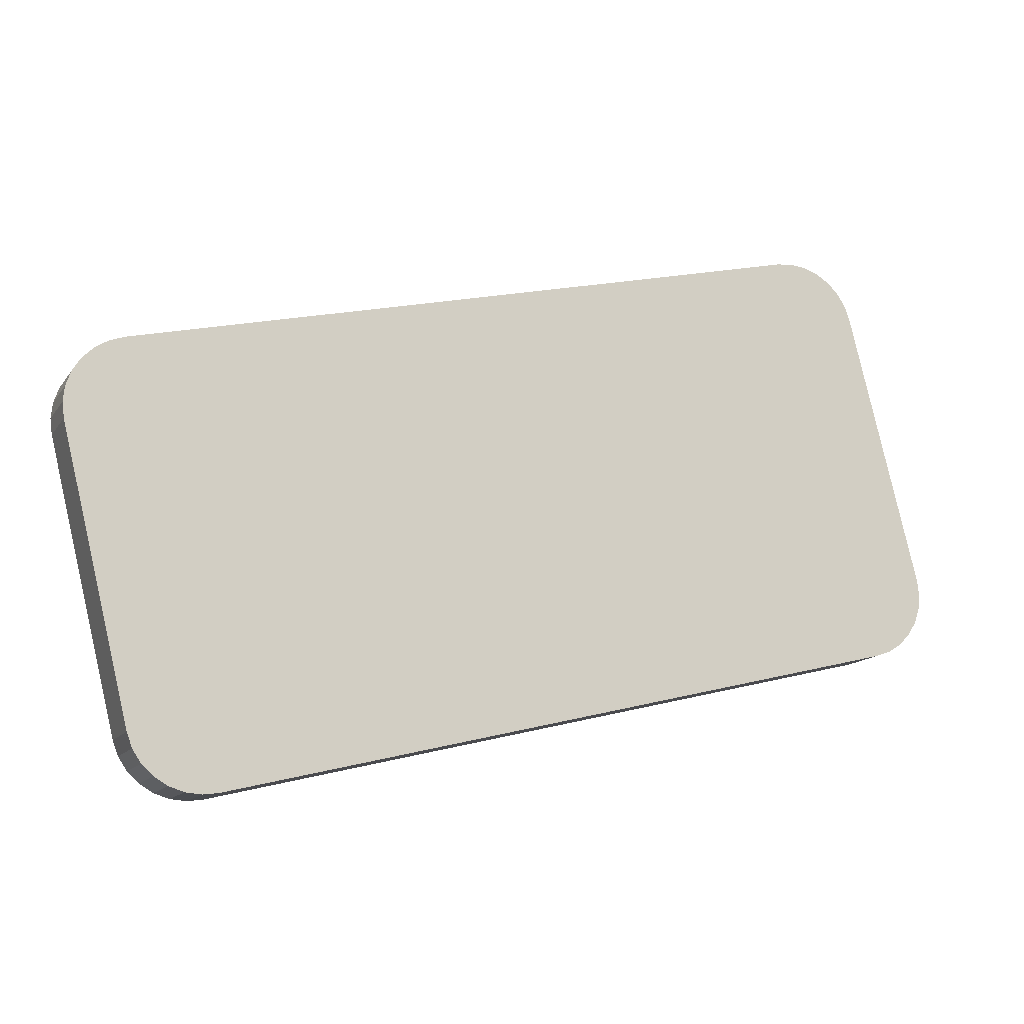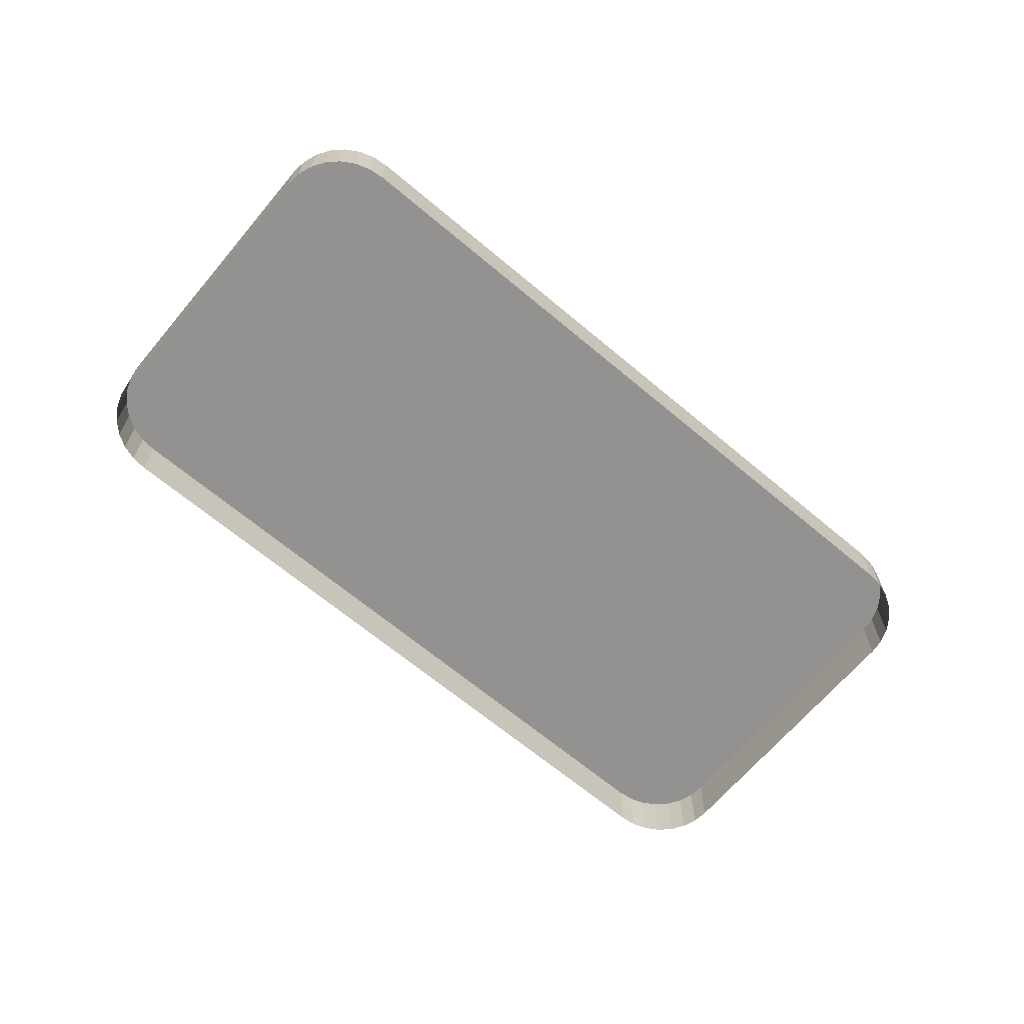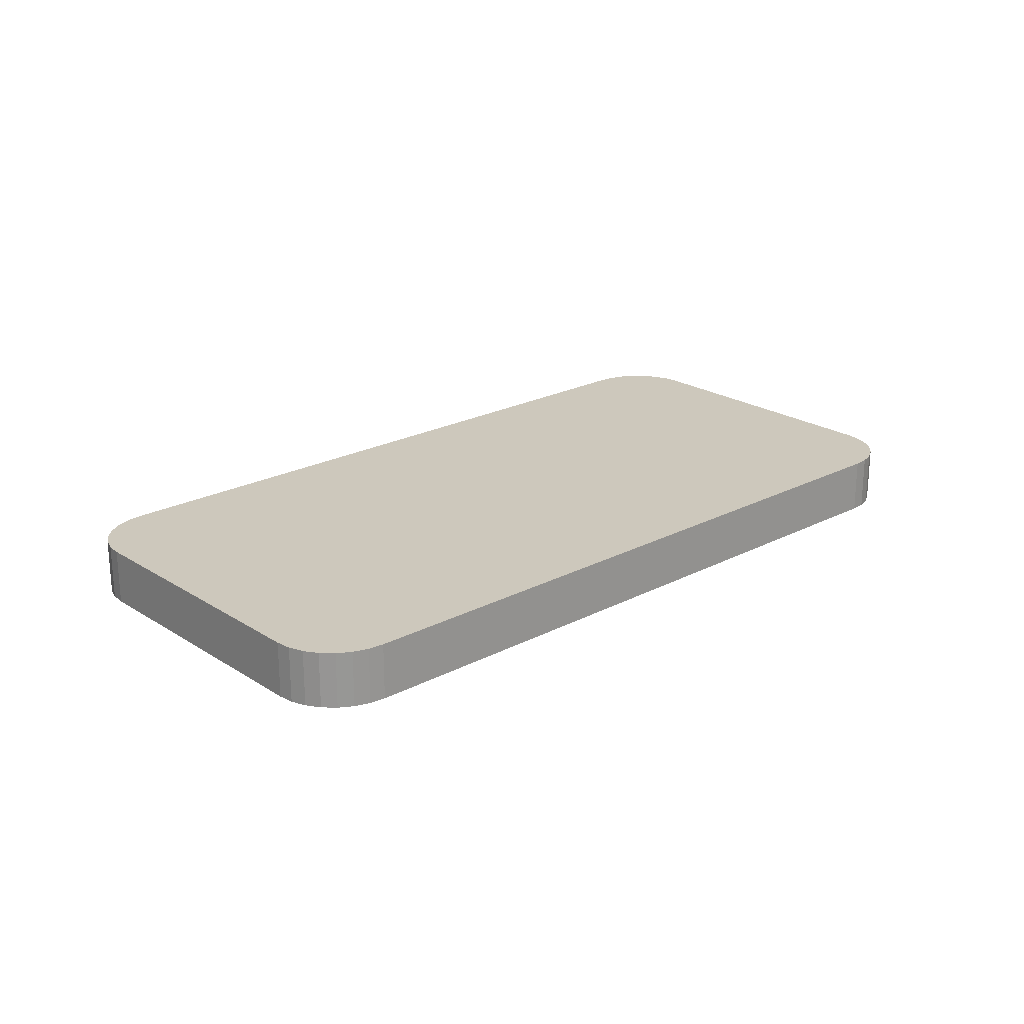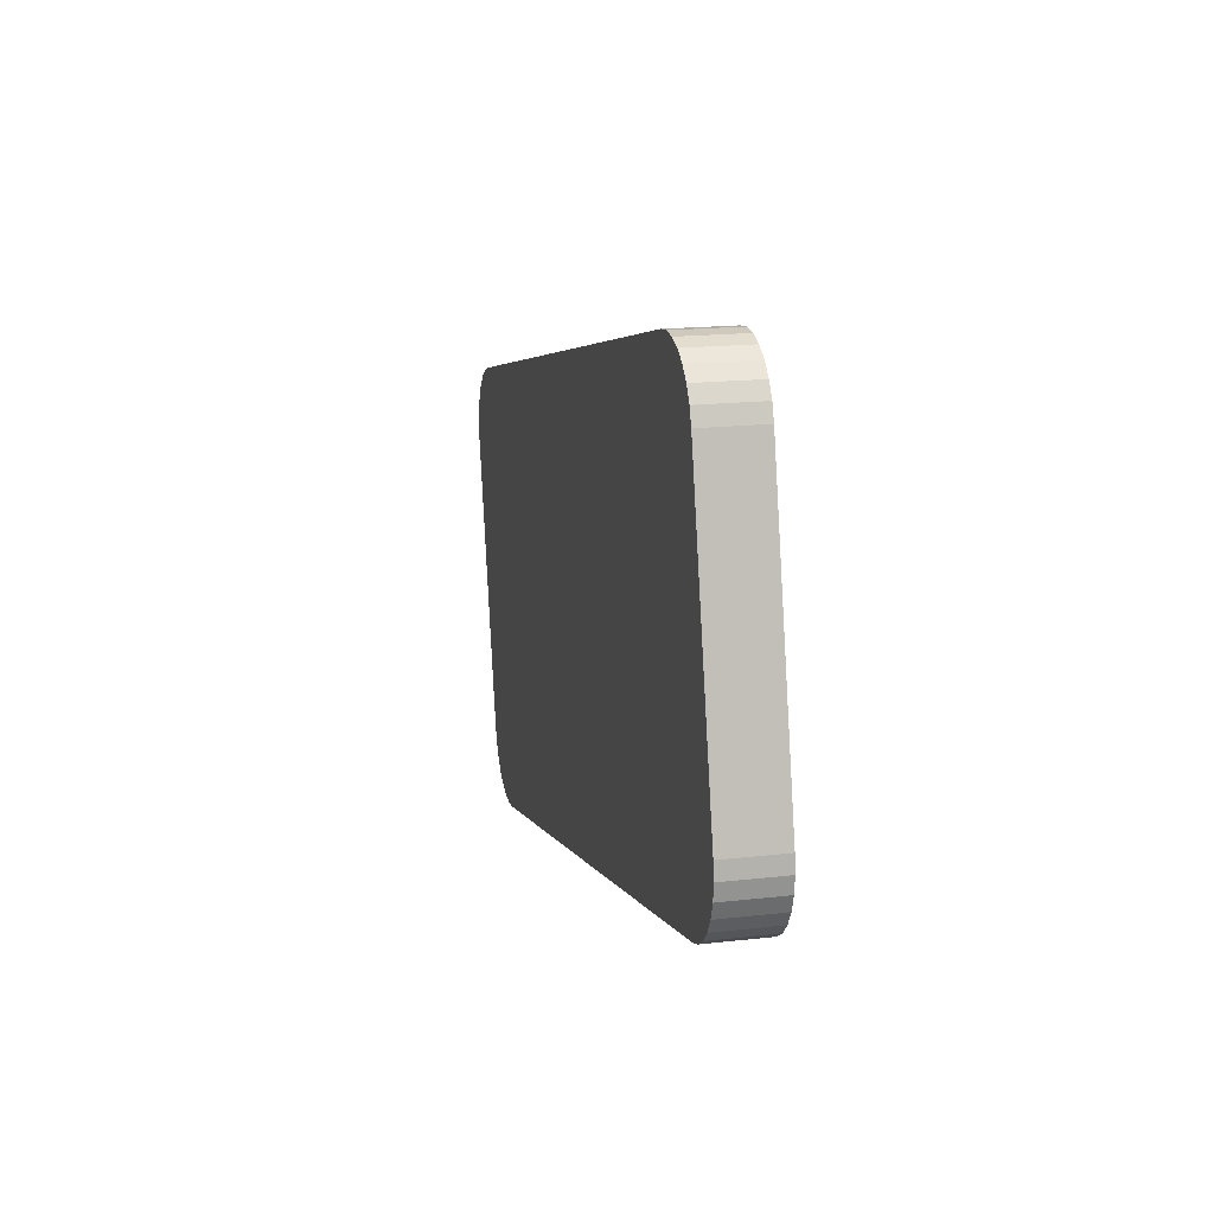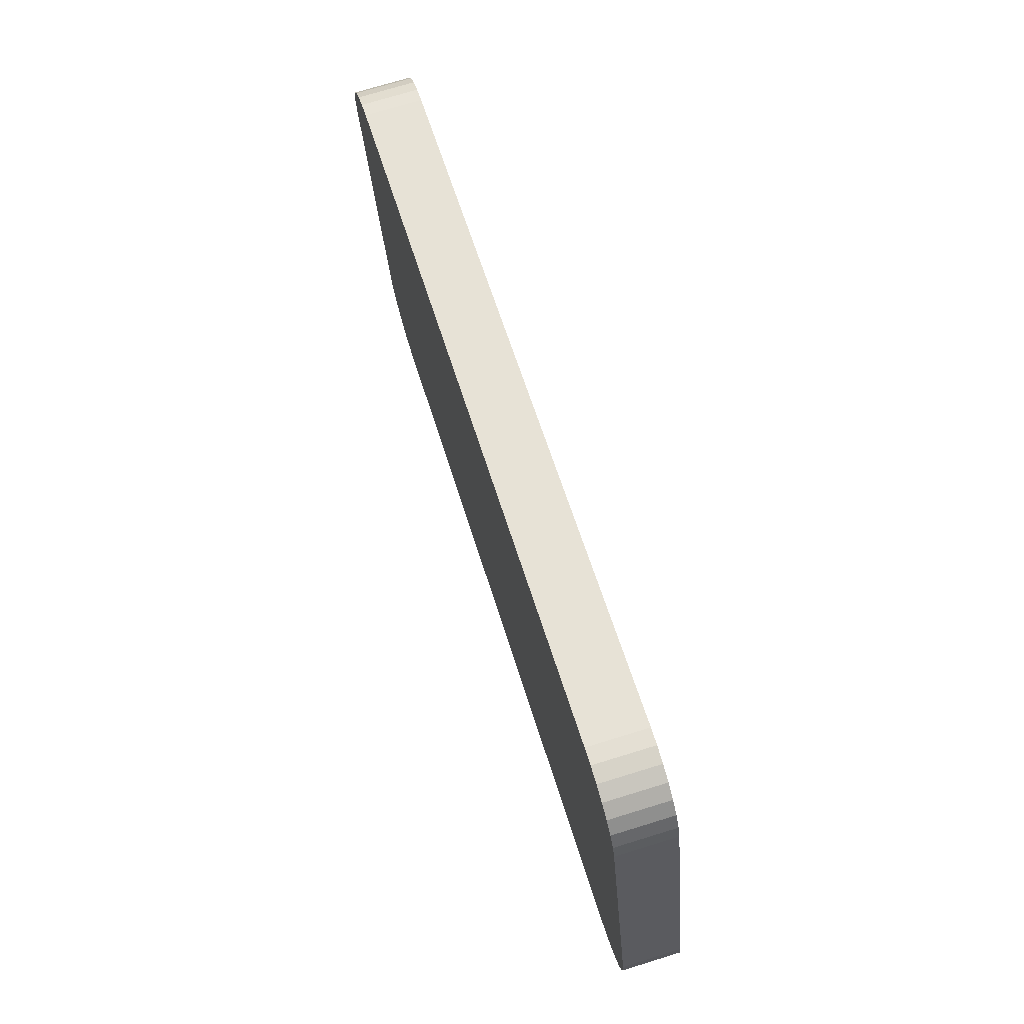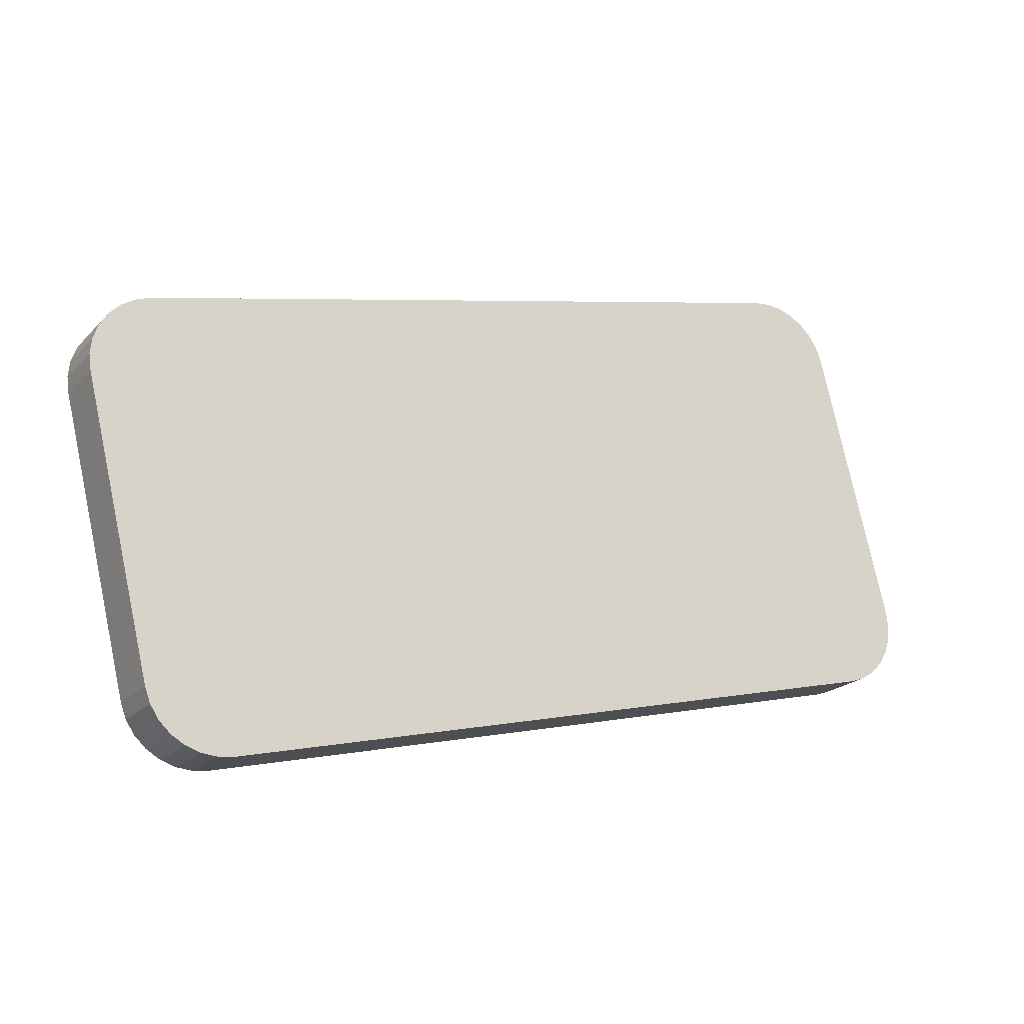
<metadata>
{"format":"obj","ext":"obj","renderer":"f3d","projection":"perspective","resolution":1024,"background":"white","views":[{"elev":-14.2,"azim":-22.7,"up":"+Y"},{"elev":-66.5,"azim":-26.1,"up":"+Z"},{"elev":22.2,"azim":-28.2,"up":"+Z"},{"elev":17.6,"azim":77.3,"up":"+Y"},{"elev":73.2,"azim":72.9,"up":"+Y"},{"elev":-21.1,"azim":-30.7,"up":"+Y"}]}
</metadata>
<code>
o LM_L_LEBR_UnderPF
v 124.3 -344.9 -12.67
v 122.9 -344.8 -12.67
v 122.9 -344.8 -7.965
v 122.9 -344.8 -7.965
v 122.9 -344.8 -12.67
v 121.6 -345 -12.67
v 125.5 -345.3 -7.965
v 125.5 -345.3 -12.67
v 124.3 -344.9 -12.67
v 126.6 -346 -7.965
v 126.6 -346 -12.67
v 125.5 -345.3 -12.67
v 127.6 -346.9 -7.965
v 127.6 -346.9 -12.67
v 126.6 -346 -12.67
v 124.3 -344.9 -7.965
v 124.3 -344.9 -7.965
v 125.5 -345.3 -7.965
v 124.3 -344.9 -12.67
v 121.6 -345 -7.965
v 122.9 -344.8 -7.965
v 121.6 -345 -12.67
v 125.5 -345.3 -7.965
v 126.6 -346 -7.965
v 125.5 -345.3 -12.67
v 128.3 -347.9 -12.67
v 127.6 -346.9 -12.67
v 127.6 -346.9 -7.965
v 126.6 -346 -7.965
v 127.6 -346.9 -7.965
v 126.6 -346 -12.67
v 125.5 -345.3 -7.965
v 124.3 -344.9 -7.965
v 122.9 -344.8 -7.965
v 128.7 -349.1 -7.965
v 128.7 -349.1 -12.67
v 128.3 -347.9 -12.67
v 128.3 -347.9 -7.965
v 128.3 -347.9 -12.67
v 127.6 -346.9 -7.965
v 128.7 -349.1 -7.965
v 125.5 -345.3 -7.965
v 122.9 -344.8 -7.965
v 128.7 -349.1 -7.965
v 122.9 -344.8 -7.965
v 121.6 -345 -7.965
v 128.3 -347.9 -7.965
v 128.7 -349.1 -7.965
v 128.3 -347.9 -12.67
v 128.7 -349.1 -7.965
v 126.6 -346 -7.965
v 125.5 -345.3 -7.965
v 128.7 -349.1 -7.965
v 127.6 -346.9 -7.965
v 126.6 -346 -7.965
v 128.7 -349.1 -7.965
v 128.3 -347.9 -7.965
v 127.6 -346.9 -7.965
v 121.6 -345 -7.965
v 121.6 -345 -12.67
v 64.5 -359.2 -12.67
v 128.7 -349.1 -7.965
v 134.5 -372.3 -7.965
v 128.7 -349.1 -12.67
v 128.7 -349.1 -7.965
v 121.6 -345 -7.965
v 130.2 -379.2 -7.965
v 64.5 -359.2 -7.965
v 121.6 -345 -7.965
v 64.5 -359.2 -12.67
v 134.5 -372.3 -7.965
v 134.5 -372.3 -12.67
v 128.7 -349.1 -12.67
v 130.2 -379.2 -7.965
v 121.6 -345 -7.965
v 64.5 -359.2 -7.965
v 64.5 -359.2 -12.67
v 63.27 -359.7 -12.67
v 63.27 -359.7 -7.965
v 63.27 -359.7 -12.67
v 62.16 -360.4 -12.67
v 62.16 -360.4 -7.965
v 64.5 -359.2 -7.965
v 64.5 -359.2 -12.67
v 63.27 -359.7 -7.965
v 62.16 -360.4 -7.965
v 62.16 -360.4 -12.67
v 61.25 -361.3 -12.67
v 130.2 -379.2 -7.965
v 134.5 -372.3 -7.965
v 128.7 -349.1 -7.965
v 63.27 -359.7 -7.965
v 63.27 -359.7 -12.67
v 62.16 -360.4 -7.965
v 61.25 -361.3 -7.965
v 61.25 -361.3 -12.67
v 60.56 -362.5 -12.67
v 64.5 -359.2 -7.965
v 63.27 -359.7 -7.965
v 62.16 -360.4 -7.965
v 61.25 -361.3 -7.965
v 60.56 -362.5 -12.67
v 60.14 -363.7 -12.67
v 60.14 -363.7 -7.965
v 60.56 -362.5 -7.965
v 61.25 -361.3 -7.965
v 60.56 -362.5 -12.67
v 134.7 -373.5 -7.965
v 134.7 -373.5 -12.67
v 134.5 -372.3 -12.67
v 62.16 -360.4 -7.965
v 61.25 -361.3 -7.965
v 60.56 -362.5 -7.965
v 60.14 -363.7 -7.965
v 60.14 -363.7 -12.67
v 60.01 -365 -12.67
v 60.56 -362.5 -7.965
v 60.56 -362.5 -12.67
v 60.14 -363.7 -7.965
v 62.16 -360.4 -7.965
v 60.18 -366.2 -7.965
v 64.5 -359.2 -7.965
v 134.5 -372.3 -7.965
v 134.5 -374.8 -7.965
v 134.5 -374.8 -12.67
v 134.7 -373.5 -12.67
v 62.16 -360.4 -7.965
v 60.56 -362.5 -7.965
v 60.01 -365 -7.965
v 60.01 -365 -7.965
v 60.01 -365 -12.67
v 60.18 -366.2 -12.67
v 60.01 -365 -7.965
v 60.14 -363.7 -7.965
v 60.01 -365 -12.67
v 134.1 -376 -12.67
v 134.5 -374.8 -12.67
v 134.5 -374.8 -7.965
v 134.7 -373.5 -7.965
v 134.5 -374.8 -7.965
v 134.7 -373.5 -12.67
v 60.56 -362.5 -7.965
v 60.14 -363.7 -7.965
v 60.01 -365 -7.965
v 62.16 -360.4 -7.965
v 60.01 -365 -7.965
v 60.18 -366.2 -7.965
v 60.18 -366.2 -7.965
v 133.4 -377.1 -7.965
v 133.4 -377.1 -12.67
v 134.1 -376 -12.67
v 134.1 -376 -7.965
v 134.1 -376 -12.67
v 134.5 -374.8 -7.965
v 132.5 -378.1 -7.965
v 134.7 -373.5 -7.965
v 134.5 -372.3 -7.965
v 134.1 -376 -7.965
v 134.5 -374.8 -7.965
v 134.7 -373.5 -7.965
v 134.1 -376 -7.965
v 133.4 -377.1 -7.965
v 134.1 -376 -12.67
v 132.5 -378.1 -7.965
v 132.5 -378.1 -12.67
v 133.4 -377.1 -12.67
v 134.1 -376 -7.965
v 131.4 -378.8 -7.965
v 131.4 -378.8 -12.67
v 132.5 -378.1 -12.67
v 133.4 -377.1 -7.965
v 132.5 -378.1 -7.965
v 133.4 -377.1 -12.67
v 130.2 -379.2 -7.965
v 130.2 -379.2 -12.67
v 131.4 -378.8 -12.67
v 132.5 -378.1 -7.965
v 134.5 -372.3 -7.965
v 130.2 -379.2 -7.965
v 132.5 -378.1 -7.965
v 131.4 -378.8 -7.965
v 132.5 -378.1 -12.67
v 132.5 -378.1 -7.965
v 133.4 -377.1 -7.965
v 134.1 -376 -7.965
v 131.4 -378.8 -7.965
v 130.2 -379.2 -7.965
v 131.4 -378.8 -7.965
v 132.5 -378.1 -7.965
v 60.18 -366.2 -7.965
v 60.18 -366.2 -12.67
v 65.95 -389.4 -12.67
v 64.5 -359.2 -7.965
v 60.18 -366.2 -7.965
v 65.95 -389.4 -7.965
v 64.5 -359.2 -7.965
v 73.04 -393.5 -7.965
v 130.2 -379.2 -7.965
v 130.2 -379.2 -7.965
v 73.04 -393.5 -7.965
v 130.2 -379.2 -12.67
v 65.95 -389.4 -7.965
v 73.04 -393.5 -7.965
v 64.5 -359.2 -7.965
v 65.95 -389.4 -7.965
v 60.18 -366.2 -7.965
v 65.95 -389.4 -12.67
v 73.04 -393.5 -7.965
v 73.04 -393.5 -12.67
v 130.2 -379.2 -12.67
v 65.95 -389.4 -7.965
v 65.95 -389.4 -12.67
v 66.4 -390.6 -12.67
v 66.4 -390.6 -7.965
v 66.4 -390.6 -12.67
v 67.11 -391.6 -12.67
v 66.4 -390.6 -7.965
v 65.95 -389.4 -7.965
v 66.4 -390.6 -12.67
v 67.11 -391.6 -7.965
v 67.11 -391.6 -12.67
v 68.06 -392.5 -12.67
v 68.06 -392.5 -7.965
v 68.06 -392.5 -12.67
v 69.18 -393.2 -12.67
v 67.11 -391.6 -7.965
v 66.4 -390.6 -7.965
v 67.11 -391.6 -12.67
v 71.74 -393.7 -7.965
v 71.74 -393.7 -12.67
v 73.04 -393.5 -12.67
v 69.18 -393.2 -7.965
v 69.18 -393.2 -12.67
v 70.43 -393.6 -12.67
v 70.43 -393.6 -7.965
v 70.43 -393.6 -12.67
v 71.74 -393.7 -12.67
v 65.95 -389.4 -7.965
v 66.4 -390.6 -7.965
v 67.11 -391.6 -7.965
v 68.06 -392.5 -7.965
v 68.06 -392.5 -7.965
v 69.18 -393.2 -7.965
v 68.06 -392.5 -7.965
v 69.18 -393.2 -12.67
v 73.04 -393.5 -7.965
v 71.74 -393.7 -7.965
v 73.04 -393.5 -12.67
v 65.95 -389.4 -7.965
v 68.06 -392.5 -7.965
v 69.18 -393.2 -7.965
v 70.43 -393.6 -7.965
v 69.18 -393.2 -7.965
v 70.43 -393.6 -12.67
v 71.74 -393.7 -7.965
v 70.43 -393.6 -7.965
v 71.74 -393.7 -12.67
v 65.95 -389.4 -7.965
v 71.74 -393.7 -7.965
v 73.04 -393.5 -7.965
v 65.95 -389.4 -7.965
v 69.18 -393.2 -7.965
v 71.74 -393.7 -7.965
v 69.18 -393.2 -7.965
v 70.43 -393.6 -7.965
v 71.74 -393.7 -7.965
f 3 2 1
f 6 5 4
f 9 8 7
f 12 11 10
f 15 14 13
f 3 1 16
f 19 18 17
f 22 21 20
f 25 24 23
f 28 27 26
f 31 30 29
f 34 33 32
f 37 36 35
f 40 39 38
f 43 42 41
f 46 45 44
f 49 48 47
f 52 51 50
f 55 54 53
f 58 57 56
f 61 60 59
f 64 63 62
f 67 66 65
f 70 69 68
f 73 72 71
f 76 75 74
f 79 78 77
f 82 81 80
f 85 84 83
f 88 87 86
f 91 90 89
f 94 93 92
f 97 96 95
f 100 99 98
f 88 86 101
f 104 103 102
f 107 106 105
f 110 109 108
f 113 112 111
f 116 115 114
f 119 118 117
f 122 121 120
f 110 108 123
f 126 125 124
f 129 128 127
f 132 131 130
f 135 134 133
f 138 137 136
f 141 140 139
f 144 143 142
f 147 146 145
f 132 130 148
f 151 150 149
f 154 153 152
f 157 156 155
f 160 159 158
f 163 162 161
f 166 165 164
f 156 167 155
f 170 169 168
f 173 172 171
f 176 175 174
f 179 178 177
f 182 181 180
f 185 184 183
f 176 174 186
f 189 188 187
f 192 191 190
f 195 194 193
f 198 197 196
f 201 200 199
f 204 203 202
f 207 206 205
f 210 209 208
f 213 212 211
f 216 215 214
f 219 218 217
f 222 221 220
f 225 224 223
f 228 227 226
f 231 230 229
f 234 233 232
f 237 236 235
f 240 239 238
f 222 220 241
f 242 240 238
f 245 244 243
f 248 247 246
f 251 250 249
f 254 253 252
f 257 256 255
f 260 259 258
f 263 262 261
f 266 265 264

</code>
